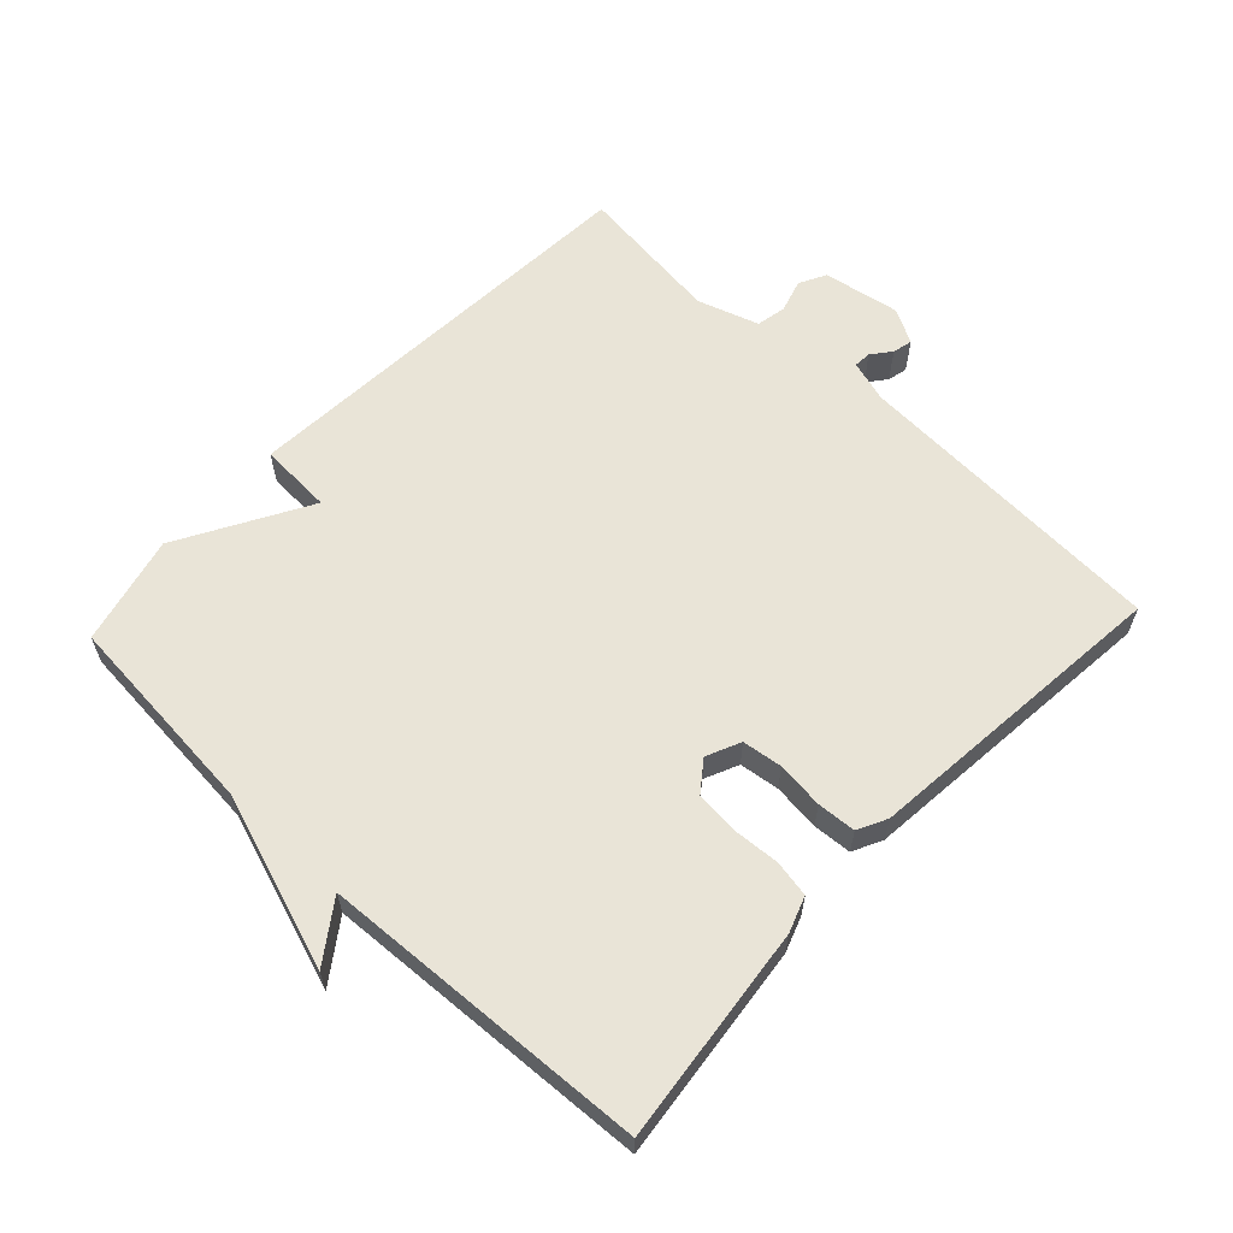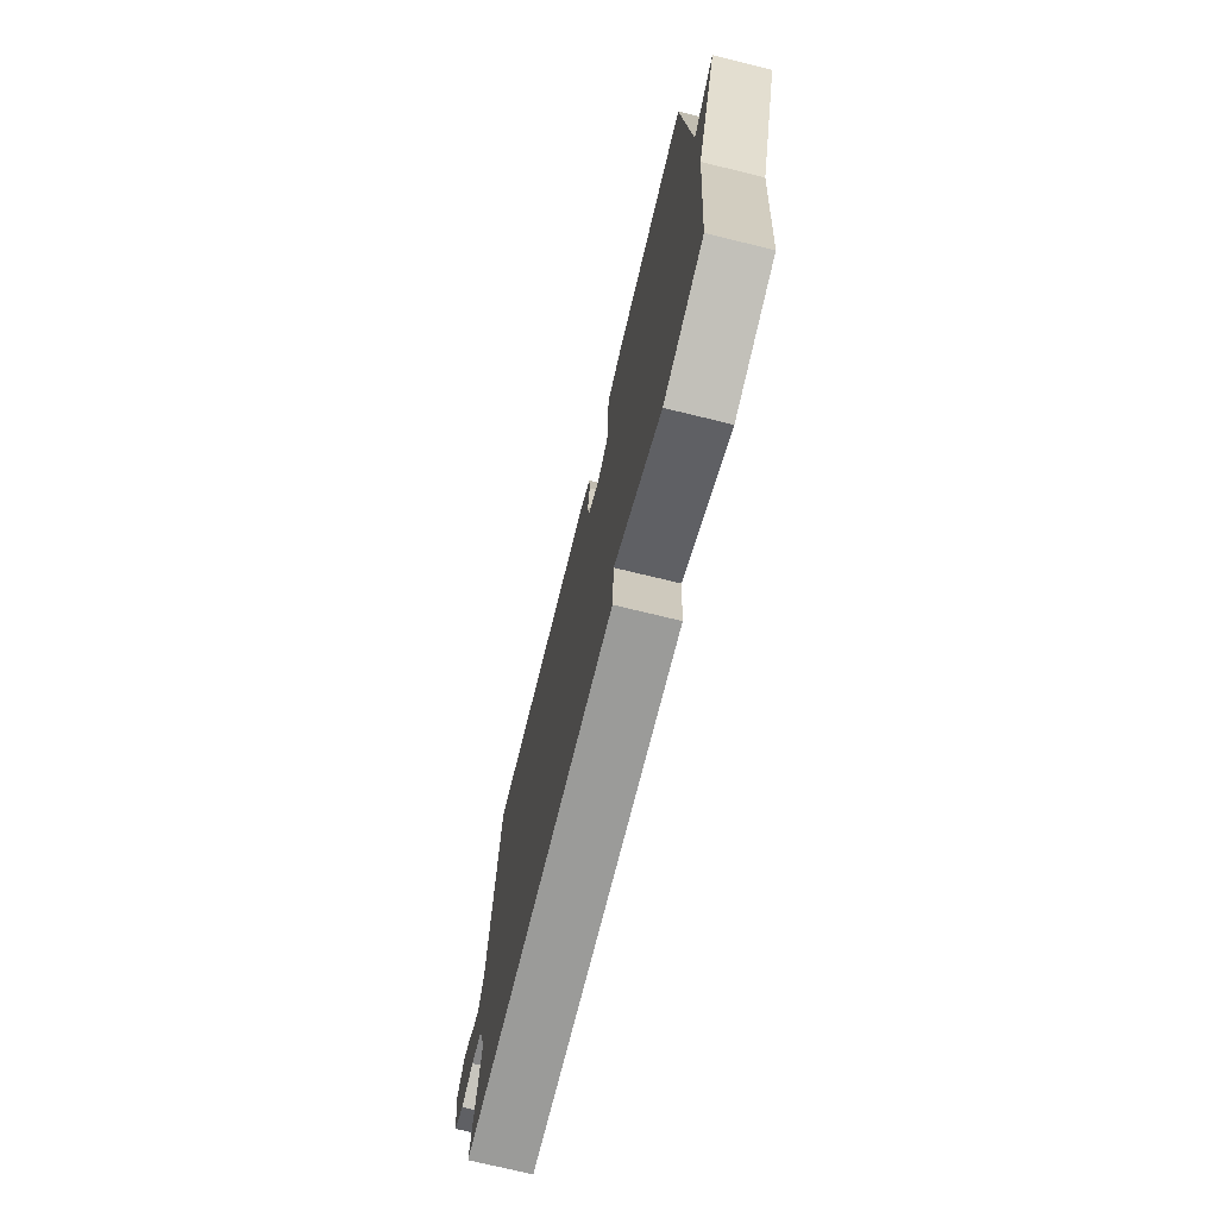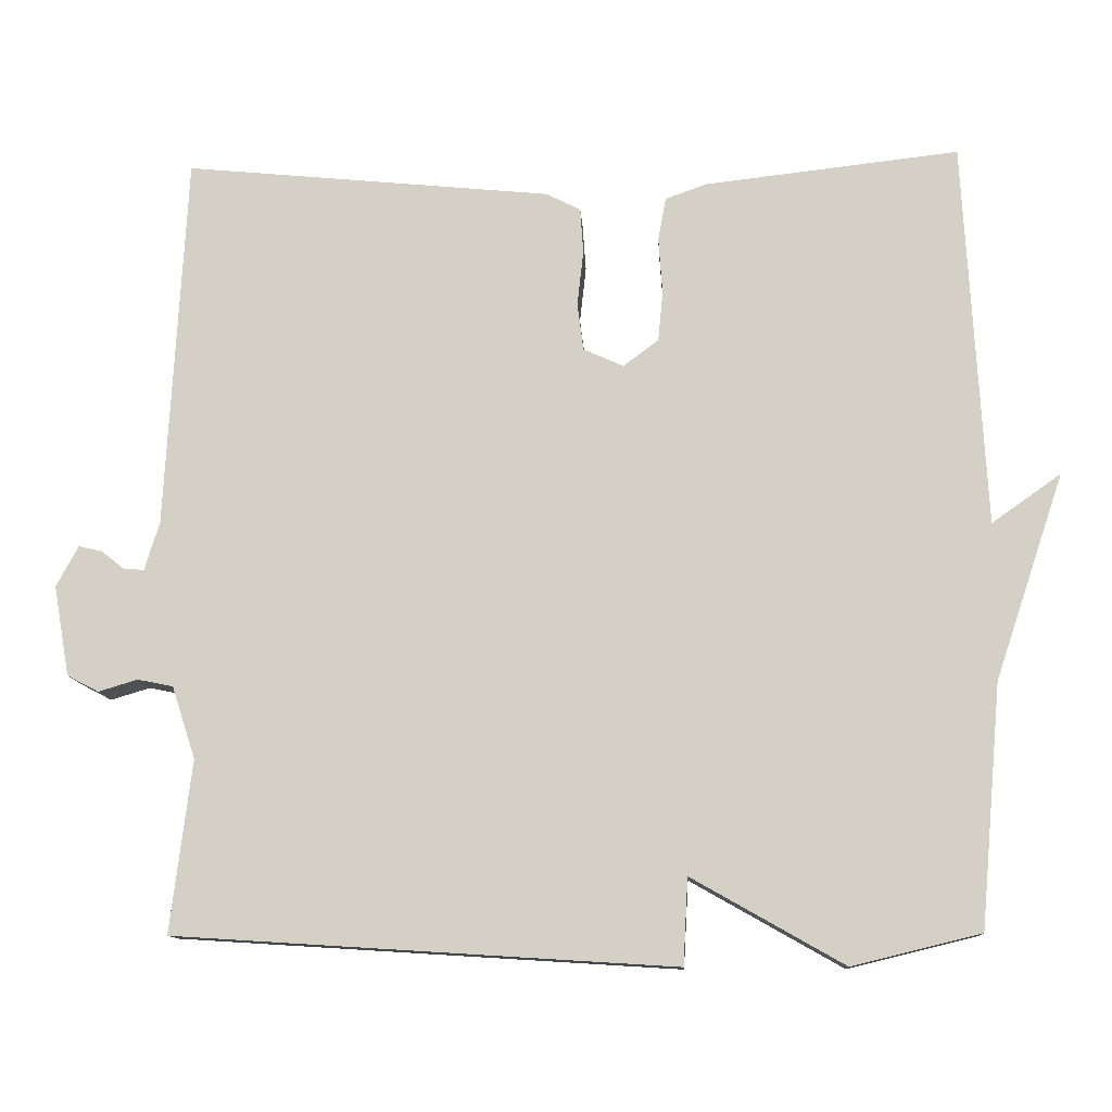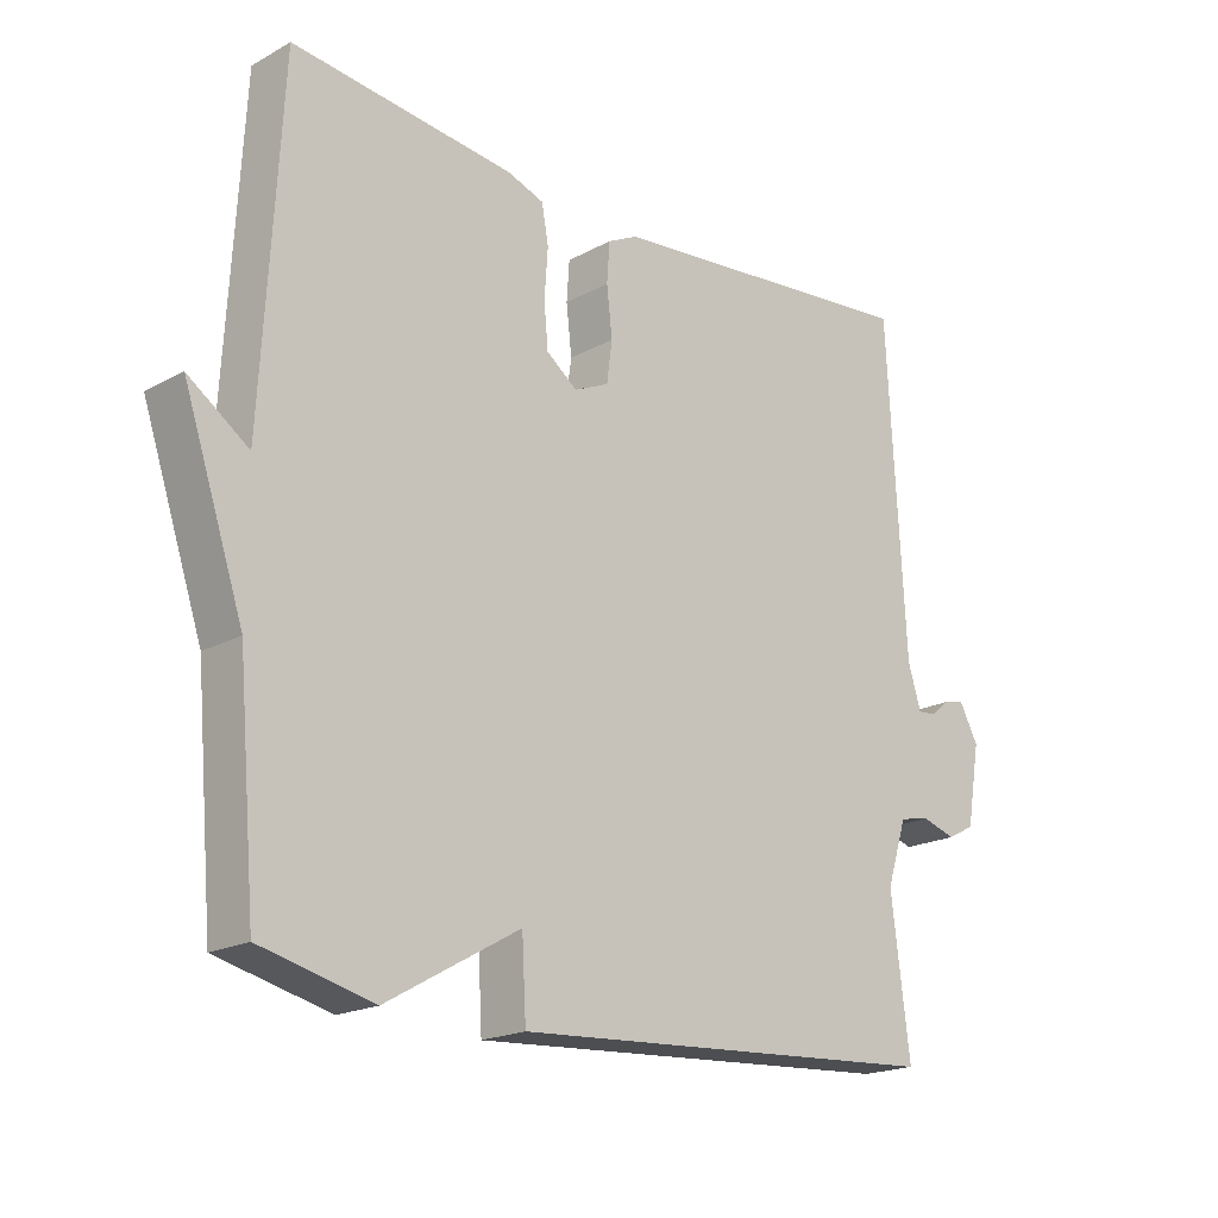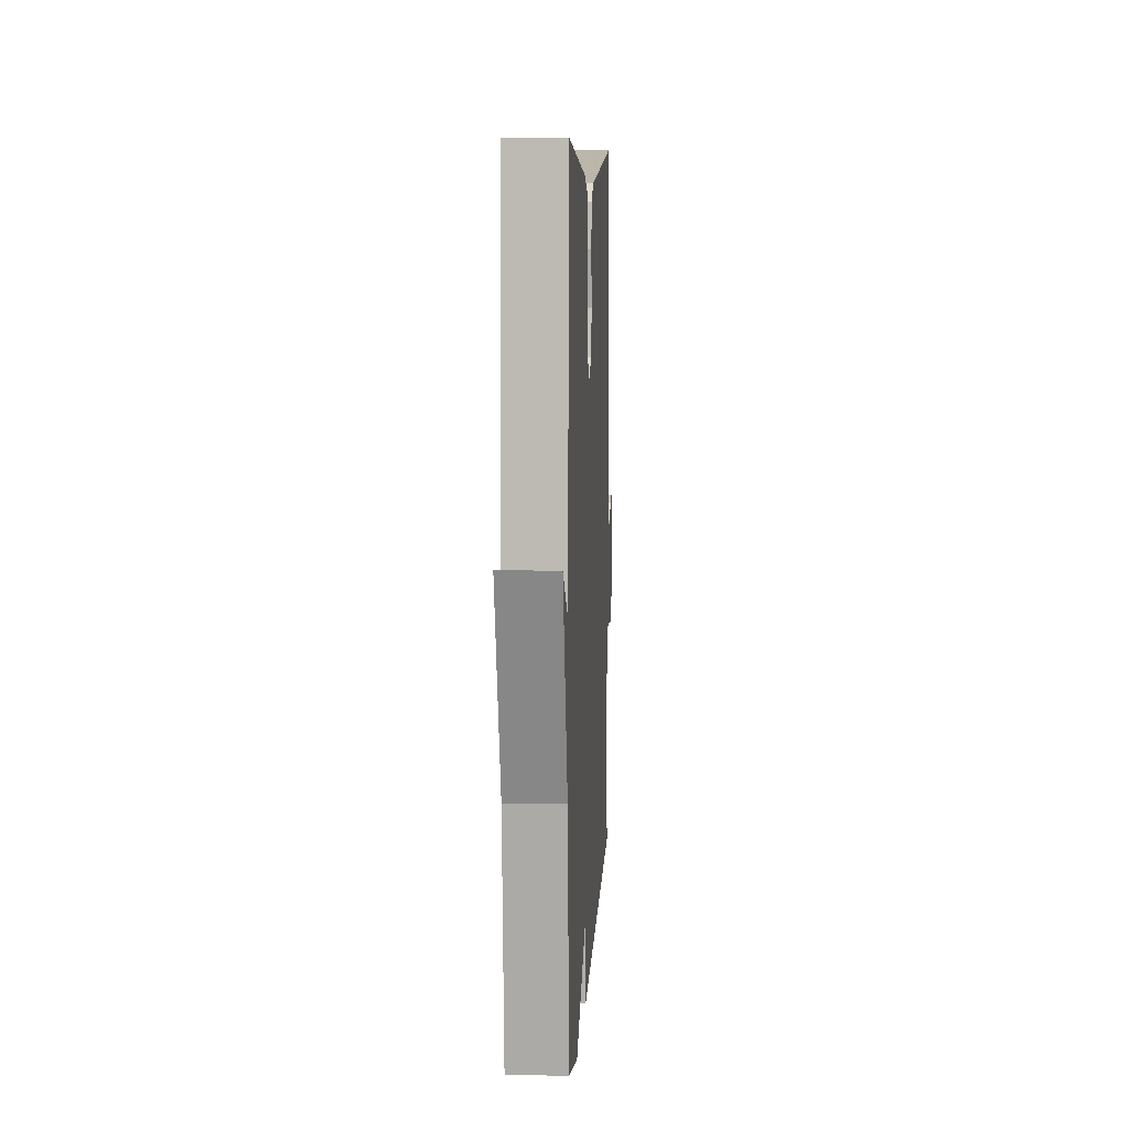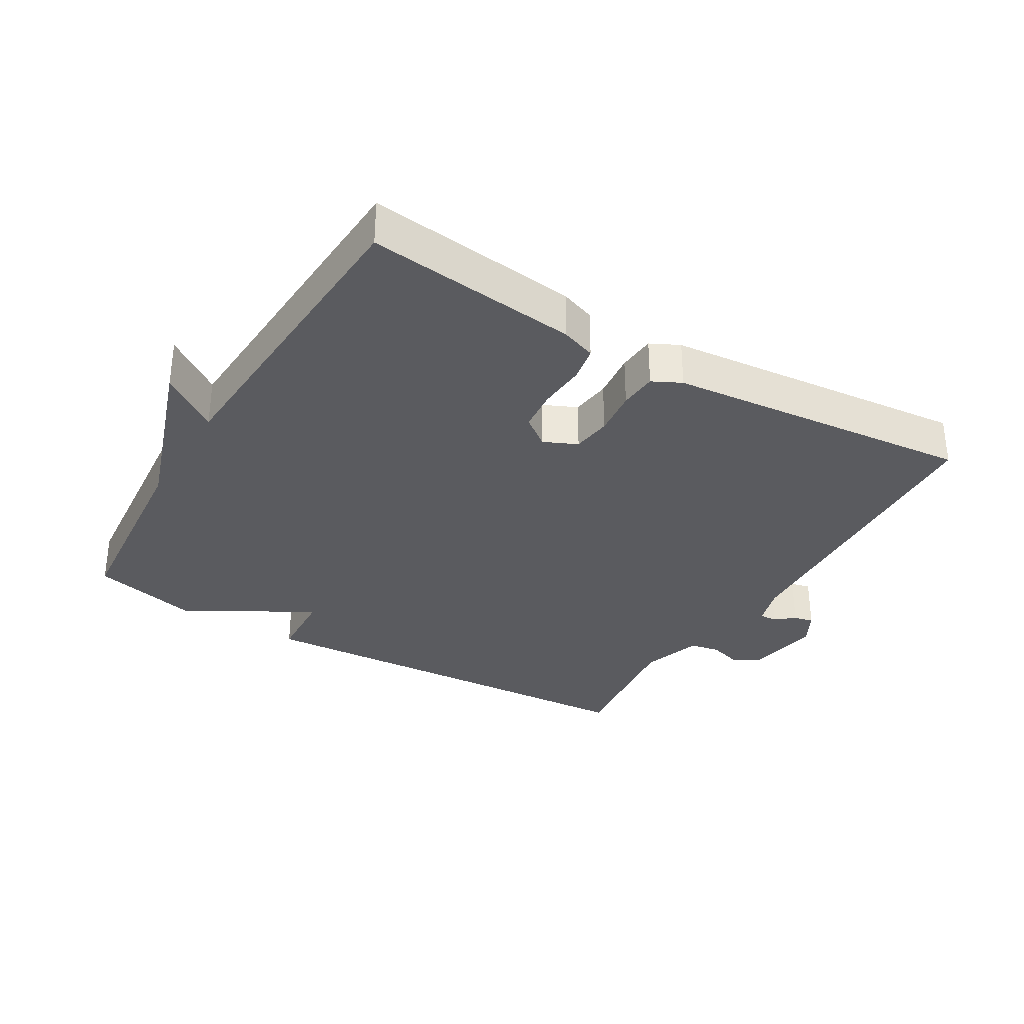
<metadata>
{"format":"obj","ext":"obj","renderer":"f3d","projection":"perspective","resolution":1024,"background":"white","views":[{"elev":61.1,"azim":-46.8,"up":"+Y"},{"elev":-73.2,"azim":-103.7,"up":"+Z"},{"elev":-11.8,"azim":-176.6,"up":"+Z"},{"elev":-19.4,"azim":-44.4,"up":"+Z"},{"elev":8.6,"azim":-86.7,"up":"+Z"},{"elev":-32.9,"azim":-30.7,"up":"+Y"}]}
</metadata>
<code>
v 0.5 0.07 0.5
v 0.526 0.07 0.023
v 0.545 0.07 -0.039
v 0.571 0.07 -0.037
v 0.6 0.07 -0.014
v 0.63 0.07 -0.007
v 0.658 0.07 -0.059
v 0.638 0.07 -0.174
v 0.598 0.07 -0.195
v 0.548 0.07 -0.18
v 0.503 0.07 -0.189
v 0.473 0.07 -0.281
v 0.5 0.07 -0.5
v -0.136 0.07 -0.54
v -0.142 0.07 -0.43
v -0.336 0.07 -0.54
v -0.5 0.07 -0.5
v -0.527 0.07 -0.192
v -0.615 0.07 0.07
v -0.527 0.07 0.008
v -0.5 0.07 0.5
v -0.176 0.07 0.463
v -0.123 0.07 0.444
v -0.113 0.07 0.389
v -0.118 0.07 0.318
v -0.112 0.07 0.254
v -0.067 0.07 0.22
v -0.016 0.07 0.243
v -0.008 0.07 0.303
v -0.016 0.07 0.374
v -0.012 0.07 0.432
v 0.032 0.07 0.454
v 0.5 0 0.5
v 0.526 0 0.023
v 0.545 0 -0.039
v 0.571 0 -0.037
v 0.6 0 -0.014
v 0.63 0 -0.007
v 0.658 0 -0.059
v 0.638 0 -0.174
v 0.598 0 -0.195
v 0.548 0 -0.18
v 0.503 0 -0.189
v 0.473 0 -0.281
v 0.5 0 -0.5
v -0.136 0 -0.54
v -0.142 0 -0.43
v -0.336 0 -0.54
v -0.5 0 -0.5
v -0.527 0 -0.192
v -0.615 0 0.07
v -0.527 0 0.008
v -0.5 0 0.5
v -0.176 0 0.463
v -0.123 0 0.444
v -0.113 0 0.389
v -0.118 0 0.318
v -0.112 0 0.254
v -0.067 0 0.22
v -0.016 0 0.243
v -0.008 0 0.303
v -0.016 0 0.374
v -0.012 0 0.432
v 0.032 0 0.454
f 32 1 2
f 31 32 2
f 30 31 2
f 29 30 2
f 28 29 2 3
f 27 28 3
f 23 24 25
f 22 23 25
f 21 22 25
f 20 21 25
f 20 25 26
f 18 19 20
f 20 26 27
f 18 20 27
f 17 18 27
f 16 17 27
f 15 16 27
f 14 15 27
f 13 14 27
f 12 13 27
f 8 9 10
f 7 8 10
f 6 7 10
f 5 6 10
f 4 5 10
f 3 4 10 11
f 3 11 12 27
f 34 33 64
f 34 64 63
f 34 63 62
f 34 62 61
f 35 34 61 60
f 35 60 59
f 57 56 55
f 57 55 54
f 57 54 53
f 57 53 52
f 58 57 52
f 52 51 50
f 59 58 52
f 59 52 50
f 59 50 49
f 59 49 48
f 59 48 47
f 59 47 46
f 59 46 45
f 59 45 44
f 42 41 40
f 42 40 39
f 42 39 38
f 42 38 37
f 42 37 36
f 43 42 36 35
f 59 44 43 35
f 1 33 34 2
f 2 34 35 3
f 3 35 36 4
f 4 36 37 5
f 5 37 38 6
f 6 38 39 7
f 7 39 40 8
f 8 40 41 9
f 9 41 42 10
f 10 42 43 11
f 11 43 44 12
f 12 44 45 13
f 13 45 46 14
f 14 46 47 15
f 15 47 48 16
f 16 48 49 17
f 17 49 50 18
f 18 50 51 19
f 19 51 52 20
f 20 52 53 21
f 21 53 54 22
f 22 54 55 23
f 23 55 56 24
f 24 56 57 25
f 25 57 58 26
f 26 58 59 27
f 27 59 60 28
f 28 60 61 29
f 29 61 62 30
f 30 62 63 31
f 31 63 64 32
f 32 64 33 1

</code>
